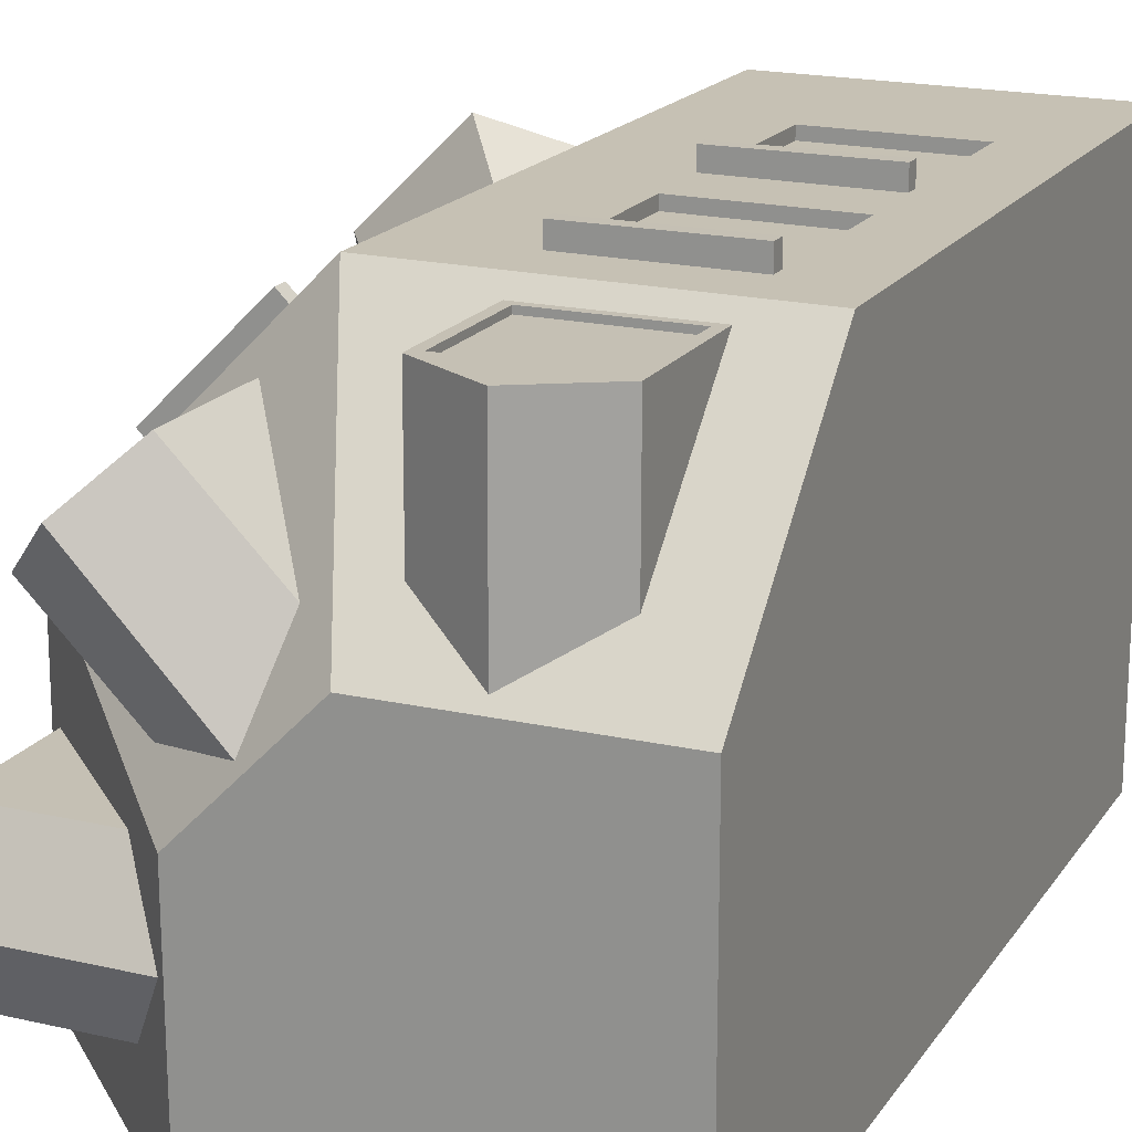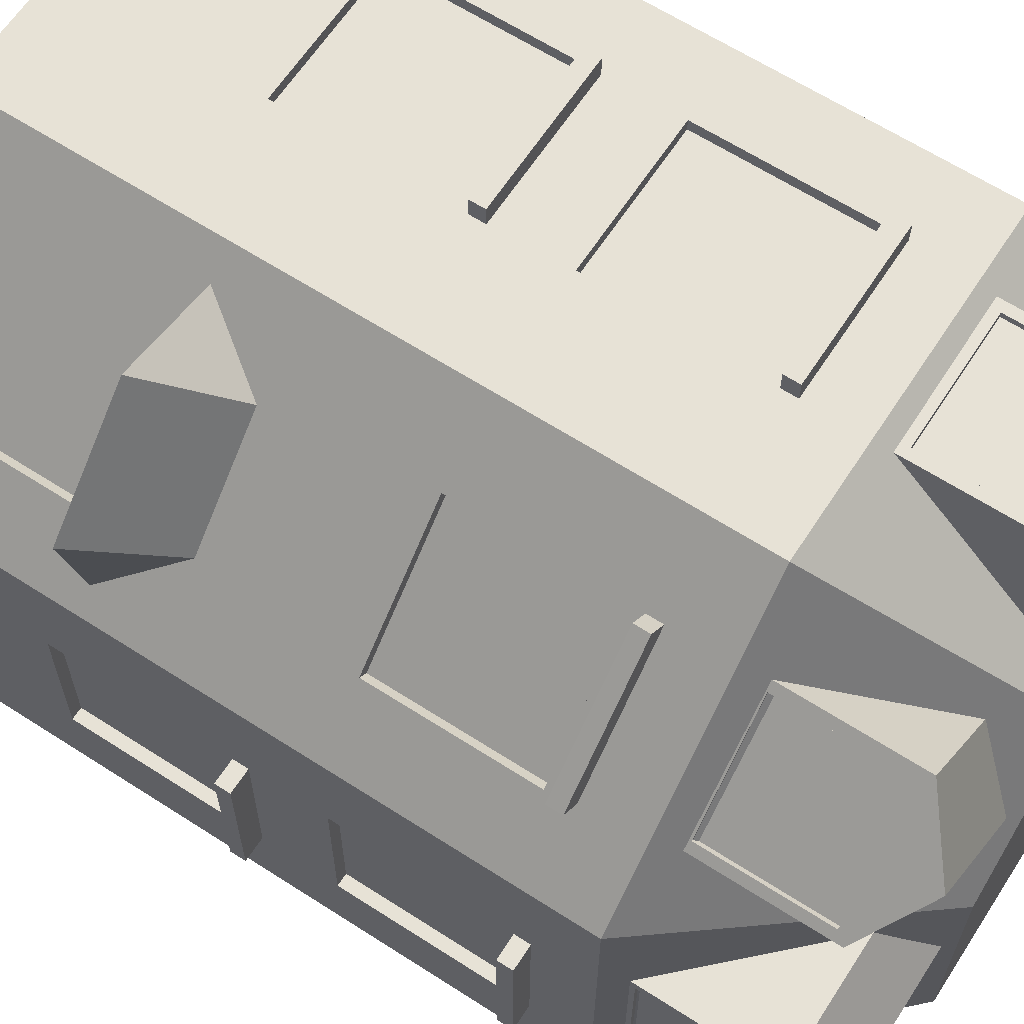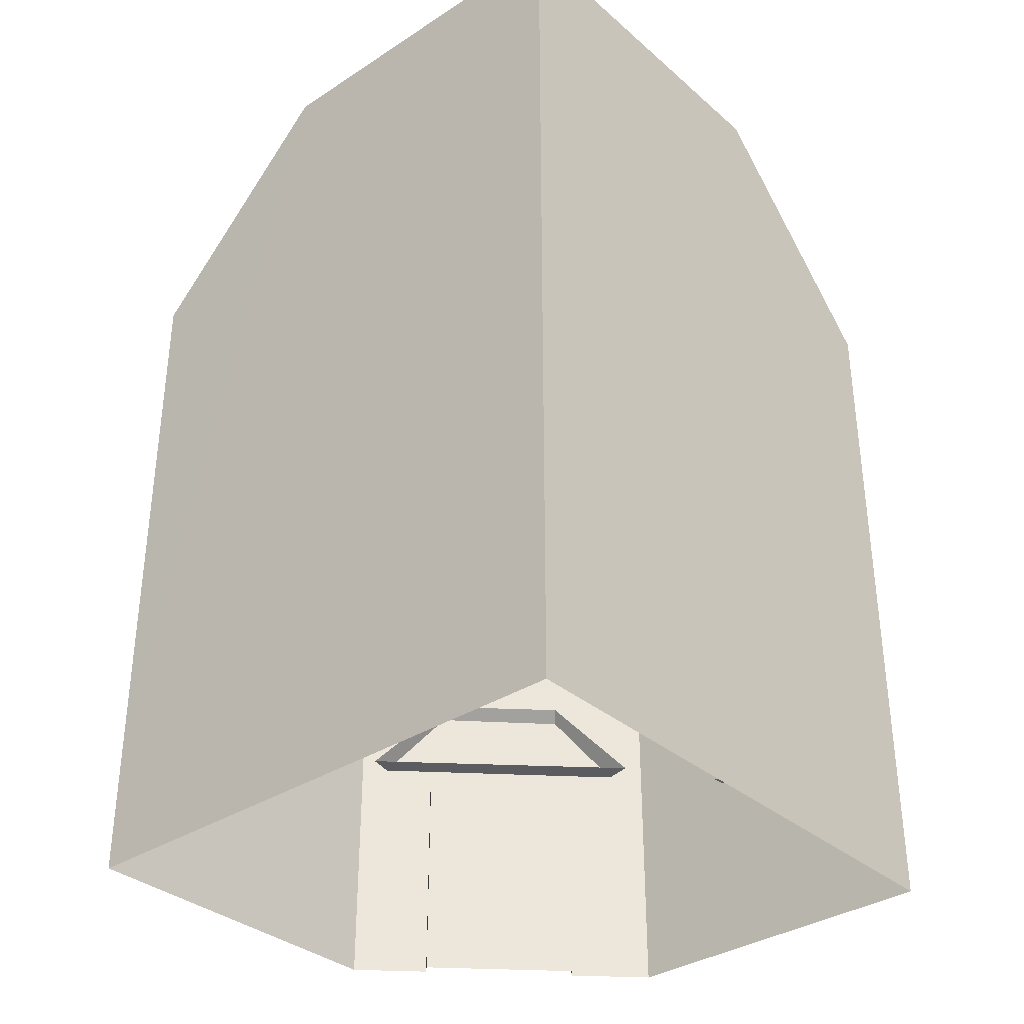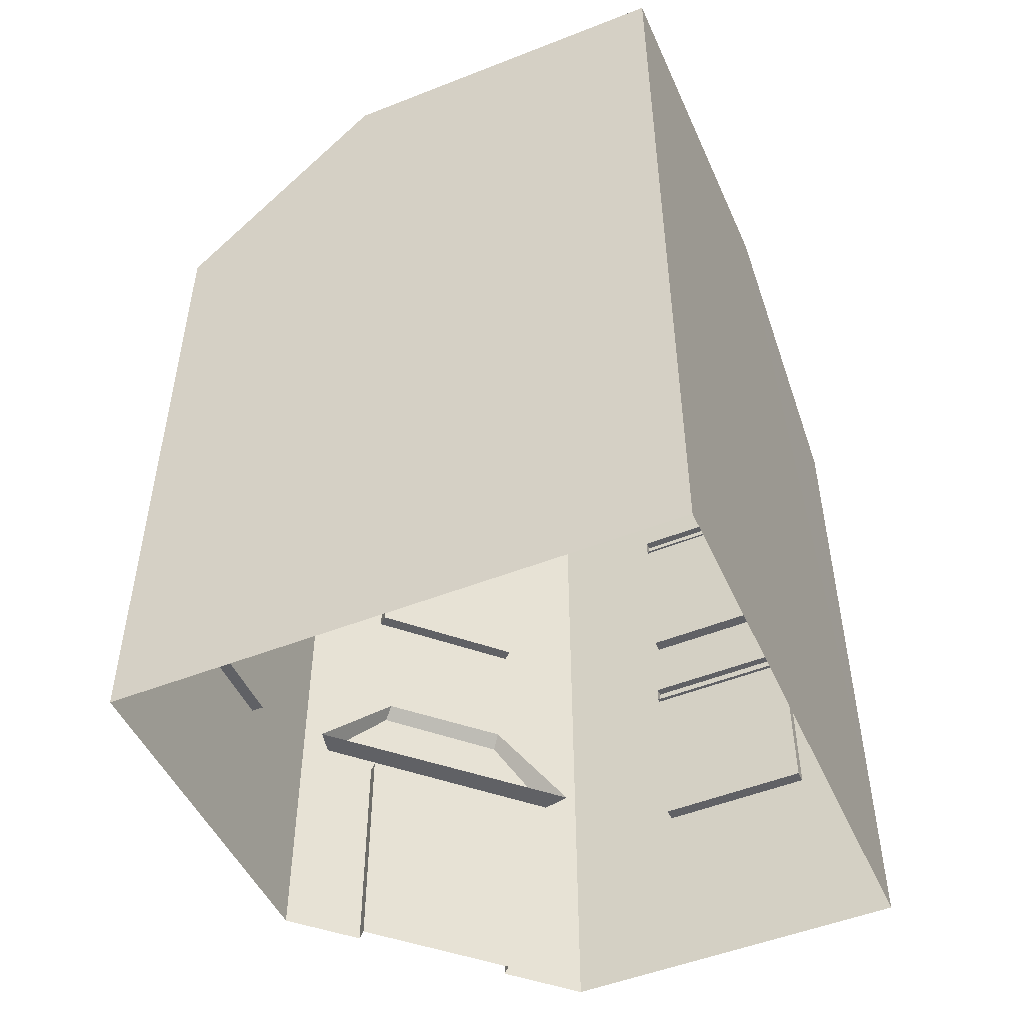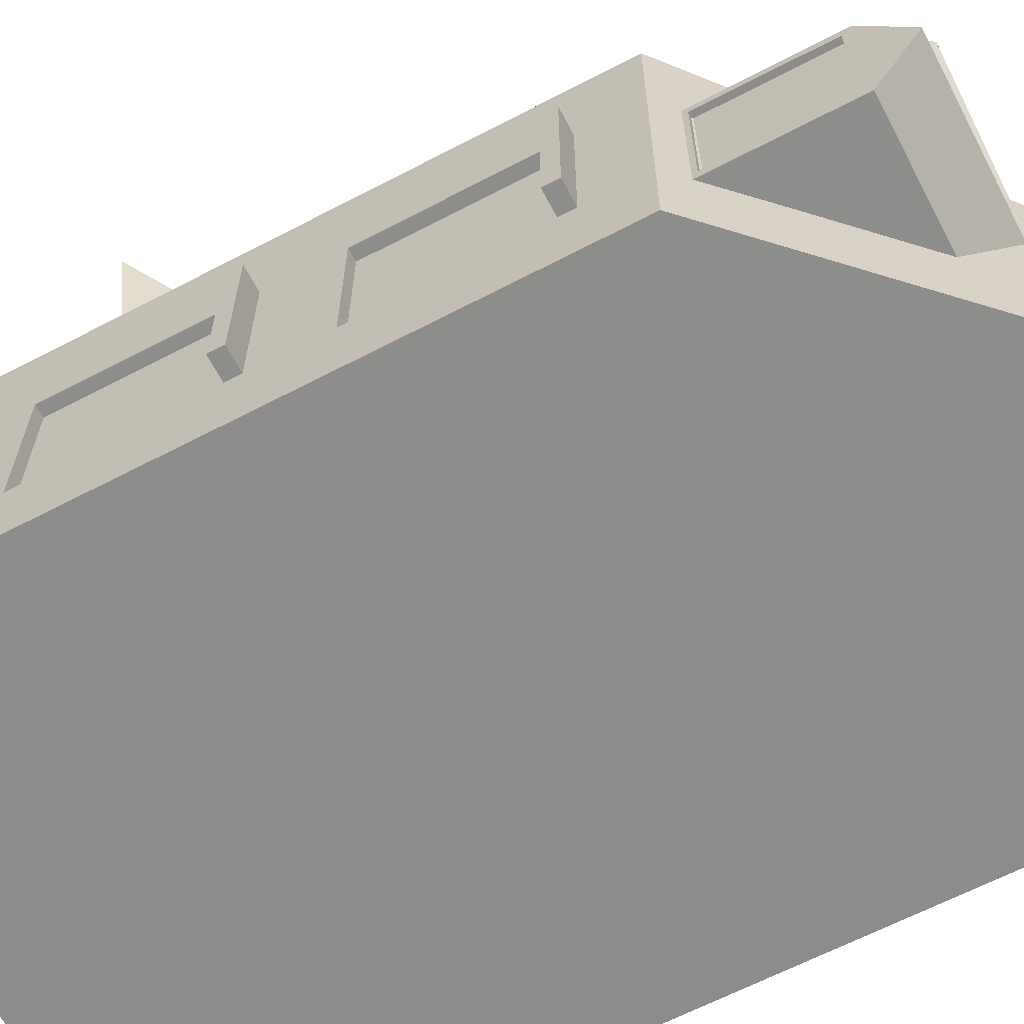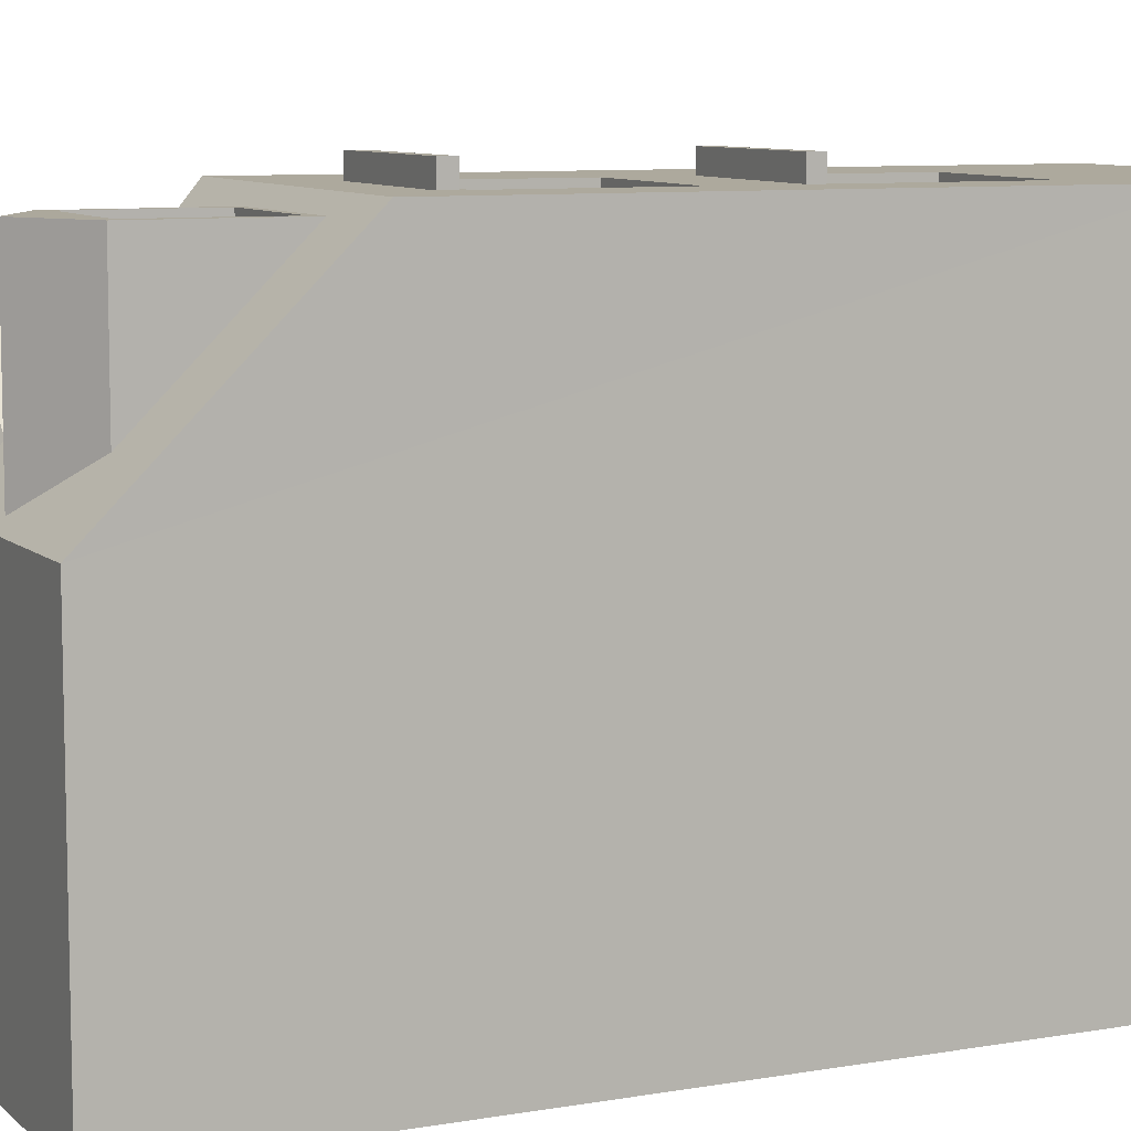
<metadata>
{"format":"obj","ext":"obj","renderer":"f3d","projection":"perspective","resolution":1024,"background":"white","views":[{"elev":18.3,"azim":-156.2,"up":"+Z"},{"elev":63.9,"azim":123.0,"up":"+Z"},{"elev":-34.6,"azim":-138.8,"up":"+Y"},{"elev":-49.6,"azim":-156.3,"up":"+Y"},{"elev":-64.3,"azim":117.8,"up":"+Z"},{"elev":8.4,"azim":-115.3,"up":"+Z"}]}
</metadata>
<code>
o NaroznikBrazowy
v 0.4612 2.152 2.242
v 1.017 2.846 1.806
v 2.268 2.152 0.4578
v 1.826 2.846 1.007
v 1.617 2.152 2.5
v 2.522 2.152 1.606
v 1.024 7.593 -0.5027
v 1.027 7.593 -1.803
v 2.335 6.372 -0.4998
v 2.335 7.593 -0.4998
v 2.338 6.372 -1.8
v 2.338 7.593 -1.8
v 2.337 7.511 -1.712
v 2.337 6.454 -1.712
v 2.335 6.454 -0.5874
v 2.335 7.511 -0.5874
v 2.284 7.511 -1.712
v 2.284 6.454 -1.712
v 2.281 6.454 -0.5875
v 2.281 7.511 -0.5875
v 0.6884 7.984 -1.154
v 2.336 7.984 -1.15
v -0.01892 7.593 0.8906
v 0.9097 7.593 -0.02671
v 0.9055 6.372 1.812
v 0.9055 7.593 1.812
v 1.834 6.372 0.8948
v 1.834 7.593 0.8948
v 1.771 7.511 0.9566
v 1.771 6.454 0.9566
v 0.9681 6.454 1.75
v 0.9681 7.511 1.75
v 1.734 7.511 0.9191
v 1.734 6.454 0.9191
v 0.9304 6.454 1.713
v 0.9304 7.511 1.713
v 0.1827 7.984 0.1112
v 1.37 7.984 1.353
v -1.869 7.593 1.08
v -0.5589 7.593 1.083
v -1.872 6.372 2.38
v -1.872 7.593 2.38
v -0.5618 6.372 2.383
v -0.5618 7.593 2.383
v -0.6501 7.511 2.383
v -0.6501 6.454 2.383
v -1.784 6.454 2.381
v -1.784 7.511 2.381
v -0.65 7.511 2.33
v -0.65 6.454 2.33
v -1.784 6.454 2.328
v -1.784 7.511 2.328
v -1.213 7.984 0.5874
v -1.217 7.984 2.382
v -2.5 1e-06 -2.5
v -2.5 8.068 -2.5
v 2.504 1e-06 -2.513
v 2.504 6.25 -2.513
v 0.6874 8.068 -2.518
v 2.504 1.108 -2.513
v -2.5 1.108 -2.5
v -2.5 1e-06 2.5
v -2.5 6.25 2.5
v -2.496 8.068 0.6981
v -2.5 1.108 2.5
v 2.489 6.25 0.5097
v 0.4815 6.25 2.522
v 0.6966 8.068 -0.3788
v -0.3645 8.068 0.6931
v 2.489 1.108 0.5097
v 0.4815 1.108 2.522
v 2.489 2e-06 0.5097
v 0.4815 2e-06 2.522
v 1.015 1.108 1.987
v 1.015 2e-06 1.987
v 2.001 1.108 0.9991
v 2.001 2e-06 0.9991
v 1.015 2.039 1.987
v 2.001 2.039 0.9991
v 2.494 3.242 -0.4512
v 2.5 3.242 -1.815
v -0.5254 3.239 2.514
v -1.863 3.239 2.505
v 2.494 1.742 -0.4512
v 2.5 1.742 -1.815
v -0.5254 1.752 2.514
v -1.863 1.752 2.505
v 1.015 5.502 1.987
v 2.001 5.502 0.9991
v -0.5254 5.53 2.514
v -1.863 5.53 2.505
v 2.494 5.54 -0.4512
v 2.5 5.54 -1.815
v 2.494 4.101 -0.4512
v 2.5 4.101 -1.815
v 1.015 4.101 1.987
v 2.001 4.101 0.9991
v -0.5254 4.101 2.514
v -1.863 4.101 2.505
v -0.5247 1.752 2.408
v -0.5247 3.239 2.408
v -1.863 1.752 2.398
v -1.863 3.239 2.398
v -0.5247 4.101 2.408
v -0.5247 5.53 2.408
v -1.863 4.101 2.398
v -1.863 5.53 2.398
v 2.393 3.242 -1.816
v 2.387 3.242 -0.4518
v 2.387 1.742 -0.4518
v 2.393 1.742 -1.816
v 2.393 5.54 -1.816
v 2.387 5.54 -0.4518
v 2.387 4.101 -0.4518
v 2.393 4.101 -1.816
v 0.9383 4.101 1.913
v 0.9383 5.502 1.913
v 1.925 4.101 0.9242
v 1.925 5.502 0.9242
v 0.9383 1.108 1.913
v 0.9383 2e-06 1.913
v 1.925 1.108 0.9242
v 1.925 2e-06 0.9242
v 0.9383 2.039 1.913
v 1.925 2.039 0.9242
v 2.457 3.312 -0.4533
v 2.457 3.447 -0.4533
v 2.46 3.312 -1.799
v 2.46 3.447 -1.799
v 2.708 3.312 -0.4528
v 2.708 3.447 -0.4528
v 2.711 3.312 -1.798
v 2.711 3.447 -1.798
v 2.457 5.599 -0.4533
v 2.457 5.734 -0.4533
v 2.46 5.599 -1.799
v 2.46 5.734 -1.799
v 2.708 5.599 -0.4528
v 2.708 5.734 -0.4528
v 2.711 5.599 -1.798
v 2.711 5.734 -1.798
v -1.857 5.599 2.439
v -1.857 5.734 2.439
v -0.5011 5.599 2.442
v -0.5011 5.734 2.442
v -1.858 5.599 2.689
v -1.858 5.734 2.689
v -0.5016 5.599 2.692
v -0.5016 5.734 2.692
v -1.857 3.312 2.439
v -1.857 3.447 2.439
v -0.5011 3.312 2.442
v -0.5011 3.447 2.442
v -1.858 3.312 2.689
v -1.858 3.447 2.689
v -0.5016 3.312 2.692
v -0.5016 3.447 2.692
v 1.004 5.599 1.967
v 1.004 5.734 1.967
v 1.965 5.599 1.018
v 1.965 5.734 1.018
v 1.181 5.599 2.144
v 1.181 5.734 2.144
v 2.142 5.599 1.195
v 2.142 5.734 1.195
f 3 6 5 1
f 6 4 2 5
f 1 5 2
f 4 6 3
f 8 12 11
f 10 9 15 16
f 9 10 7
f 22 21 7 10
f 18 17 20 19
f 22 10 16 13 12
f 11 12 13 14
f 15 14 18 19
f 14 13 17 18
f 16 15 19 20
f 15 9 11 14
f 16 20 17 13
f 12 8 21 22
f 24 28 27
f 26 25 31 32
f 25 26 23
f 38 37 23 26
f 34 33 36 35
f 38 26 32 29 28
f 27 28 29 30
f 31 30 34 35
f 30 29 33 34
f 32 31 35 36
f 31 25 27 30
f 32 36 33 29
f 28 24 37 38
f 40 44 43
f 42 41 47 48
f 41 42 39
f 54 53 39 42
f 50 49 52 51
f 54 42 48 45 44
f 43 44 45 46
f 47 46 50 51
f 46 45 49 50
f 48 47 51 52
f 47 41 43 46
f 48 52 49 45
f 44 40 53 54
f 55 61 60 57
f 60 61 56 59
f 55 62 65 61
f 65 64 56 61
f 59 56 64 69 68
f 75 74 71 73
f 79 76 70
f 71 74 78
f 66 68 69 67
f 72 70 76 77
f 93 58 66 92
f 57 60 70 72
f 58 59 68 66
f 87 65 71 86
f 65 87 83
f 73 71 65 62
f 67 69 64 63
f 63 65 83 99
f 99 83 82 98
f 84 85 111 110
f 96 78 79 97
f 67 71 78 96
f 98 82 71 67
f 97 79 70 66
f 84 80 70
f 60 85 84 70
f 90 91 107 105
f 82 86 71
f 85 60 81
f 60 59 58
f 67 88 89 66
f 63 91 90 67
f 58 93 95
f 80 84 110 109
f 94 92 66
f 80 94 66 70
f 81 95 94 80
f 60 58 95 81
f 89 97 66
f 90 98 67
f 67 96 88
f 97 89 119 118
f 99 98 104 106
f 63 99 91
f 103 102 100 101
f 107 106 104 105
f 91 99 106 107
f 86 82 101 100
f 82 83 103 101
f 83 87 102 103
f 87 86 100 102
f 98 90 105 104
f 111 108 109 110
f 115 112 113 114
f 92 94 114 113
f 94 95 115 114
f 81 80 109 108
f 85 81 108 111
f 93 92 113 112
f 95 93 112 115
f 117 116 118 119
f 89 88 117 119
f 96 97 118 116
f 88 96 116 117
f 123 122 125 124 120 121
f 77 76 122 123
f 78 74 120 124
f 79 78 124 125
f 76 79 125 122
f 74 75 121 120
f 65 63 64
f 128 129 133 132
f 132 133 131 130
f 130 131 127 126
f 128 132 130 126
f 133 129 127 131
f 136 137 141 140
f 140 141 139 138
f 138 139 135 134
f 136 140 138 134
f 141 137 135 139
f 144 145 149 148
f 148 149 147 146
f 146 147 143 142
f 144 148 146 142
f 149 145 143 147
f 152 153 157 156
f 156 157 155 154
f 154 155 151 150
f 152 156 154 150
f 157 153 151 155
f 160 161 165 164
f 164 165 163 162
f 162 163 159 158
f 160 164 162 158
f 165 161 159 163

</code>
